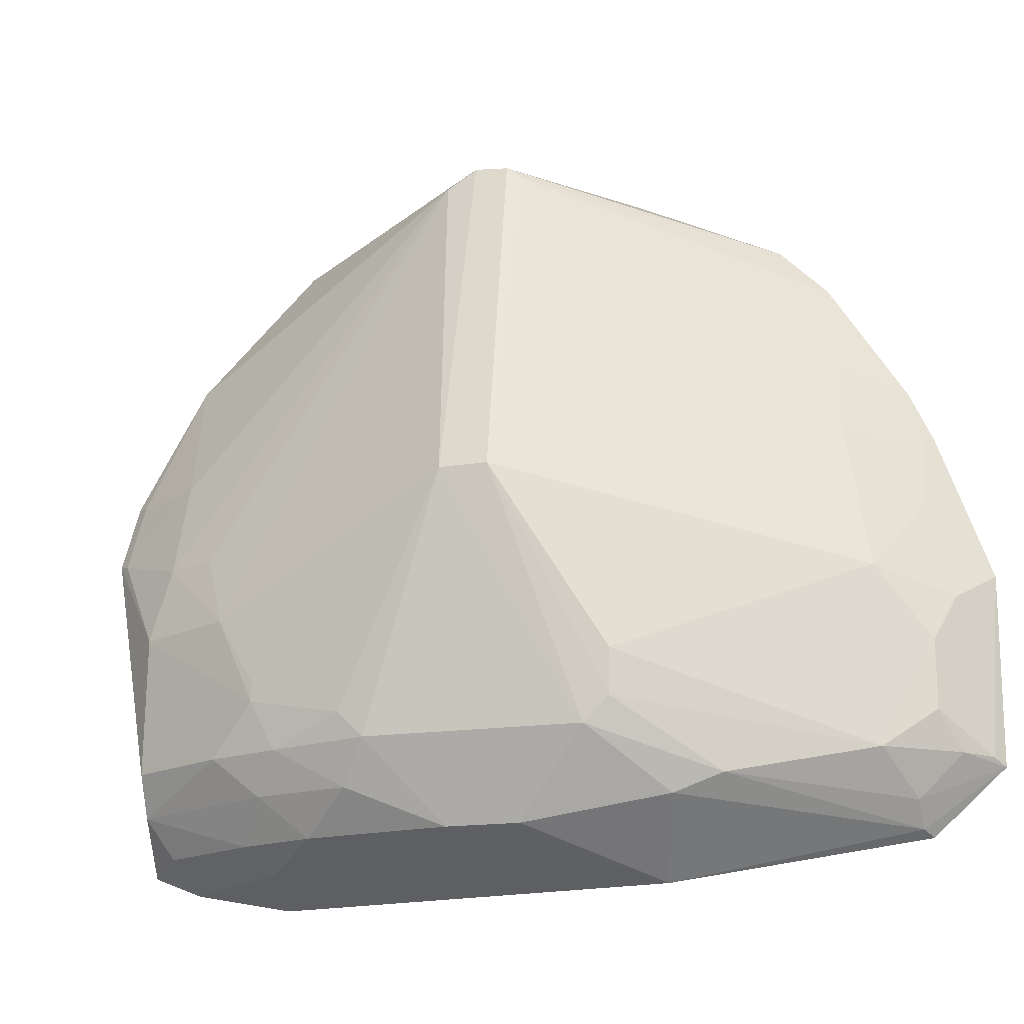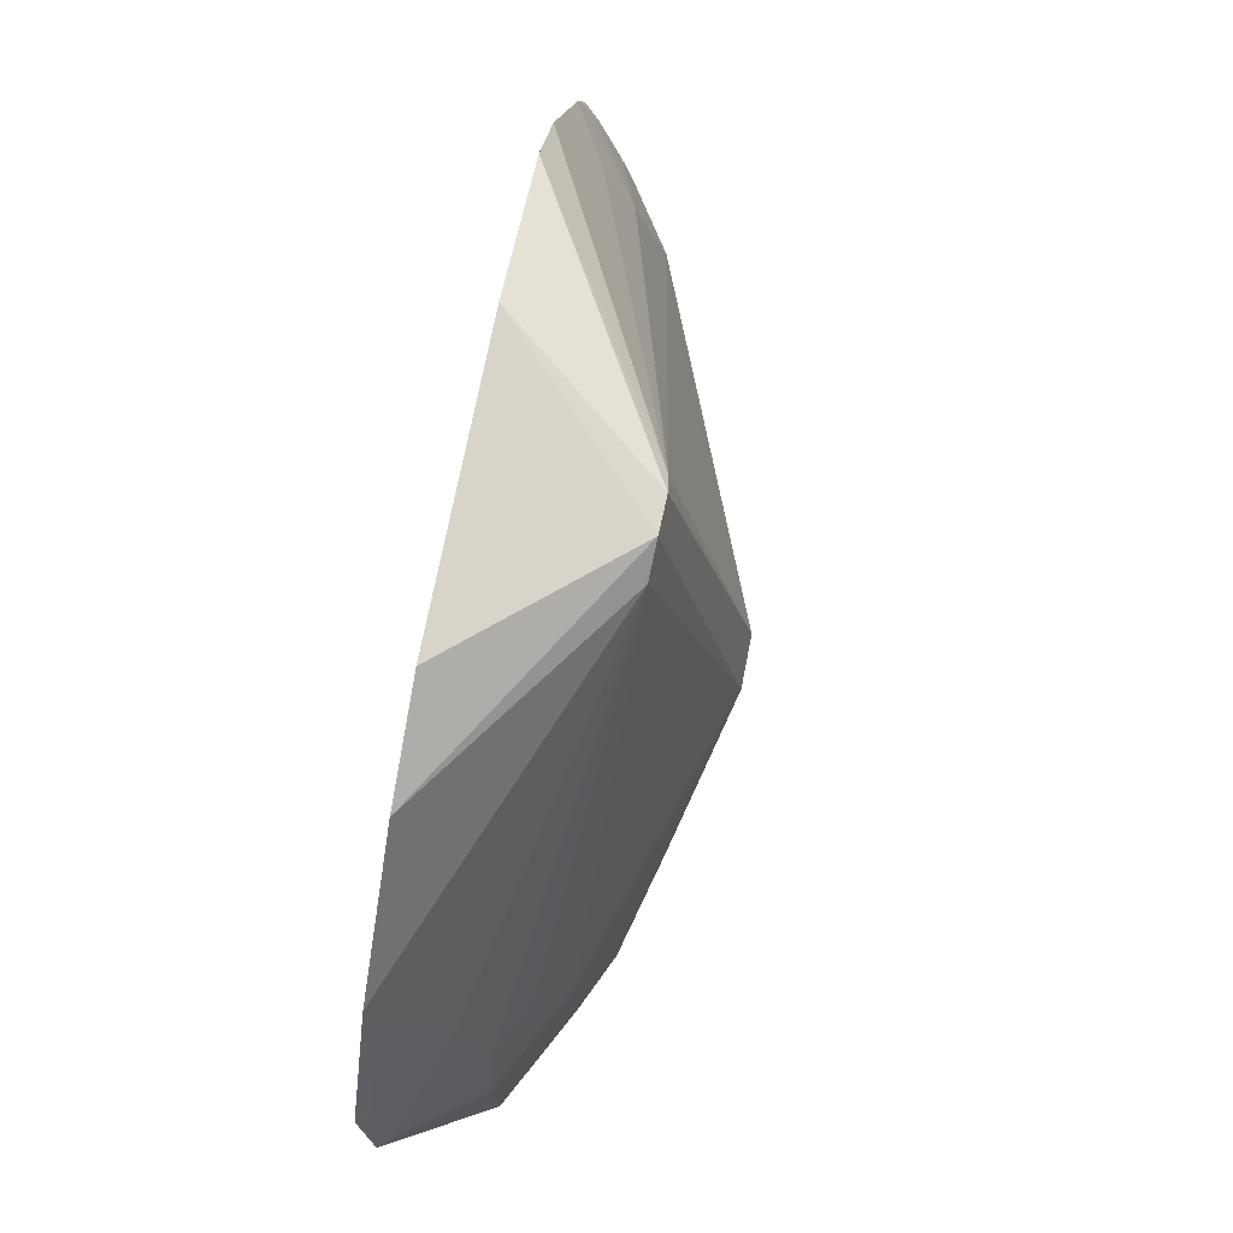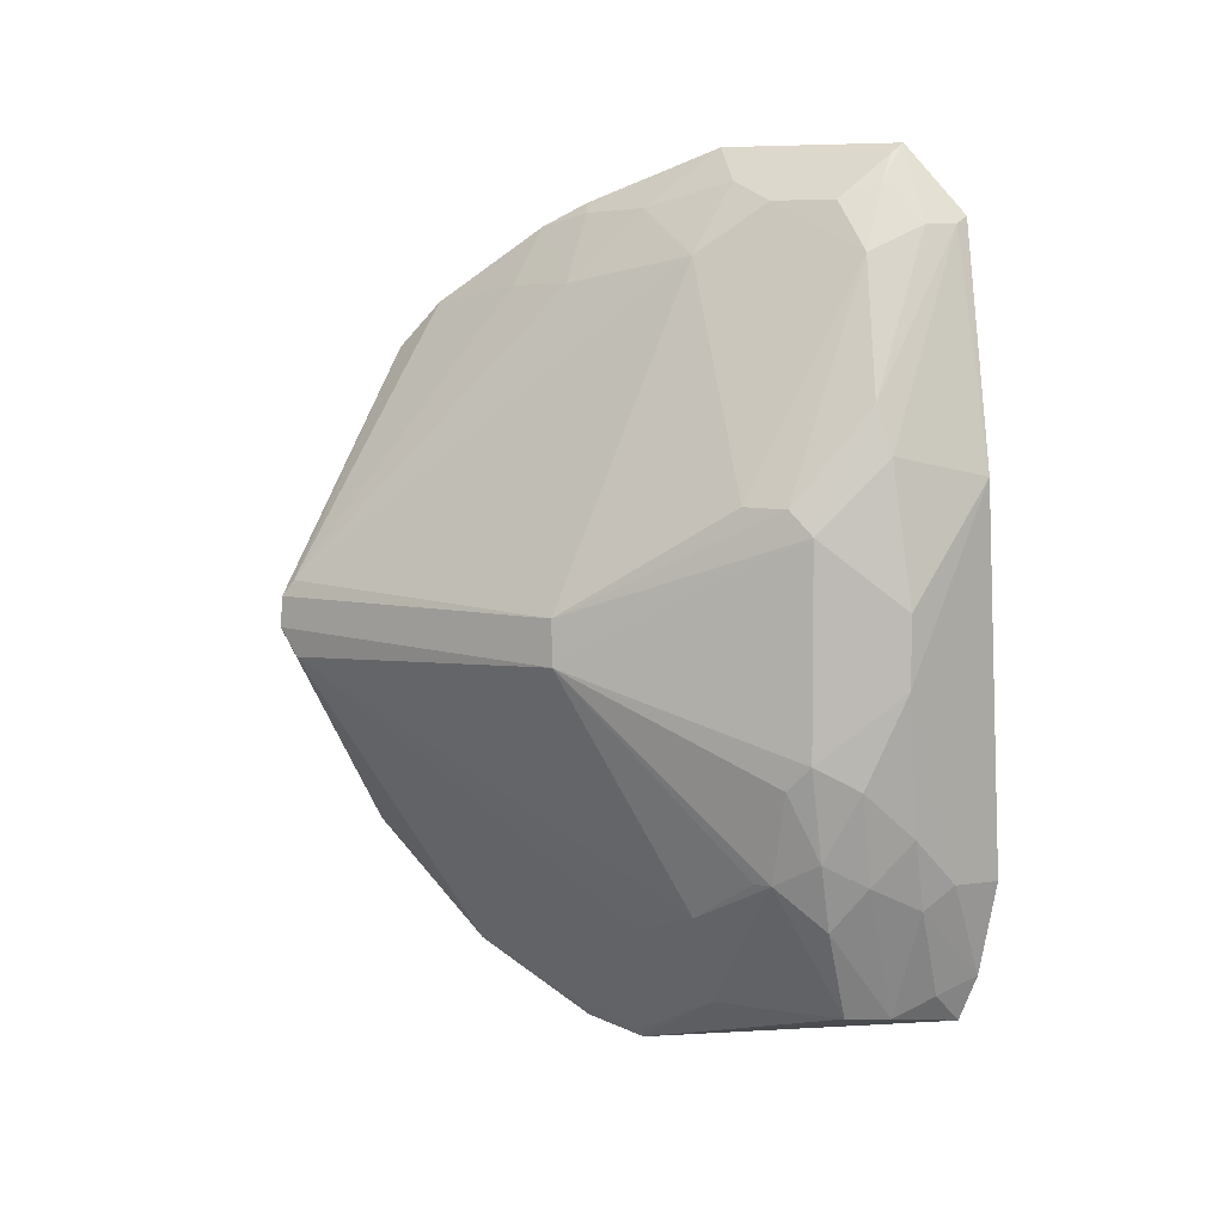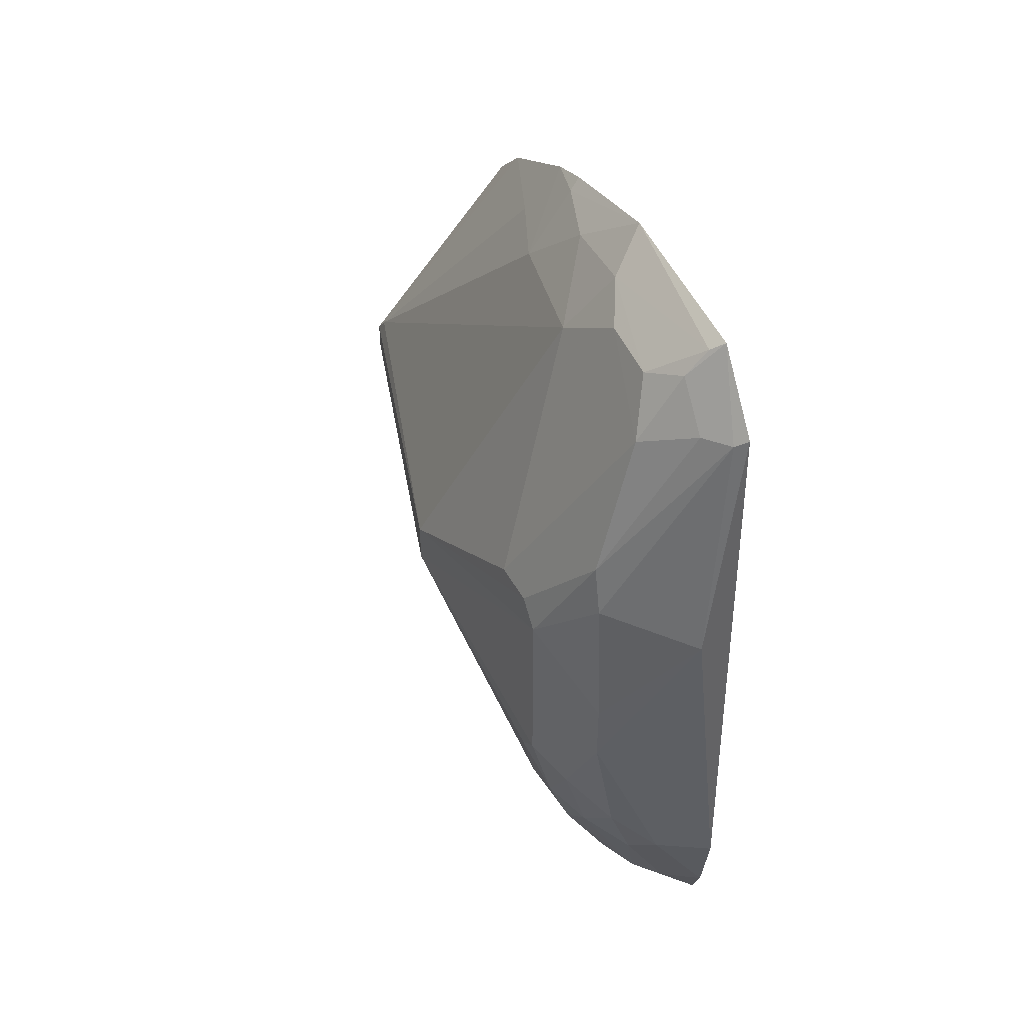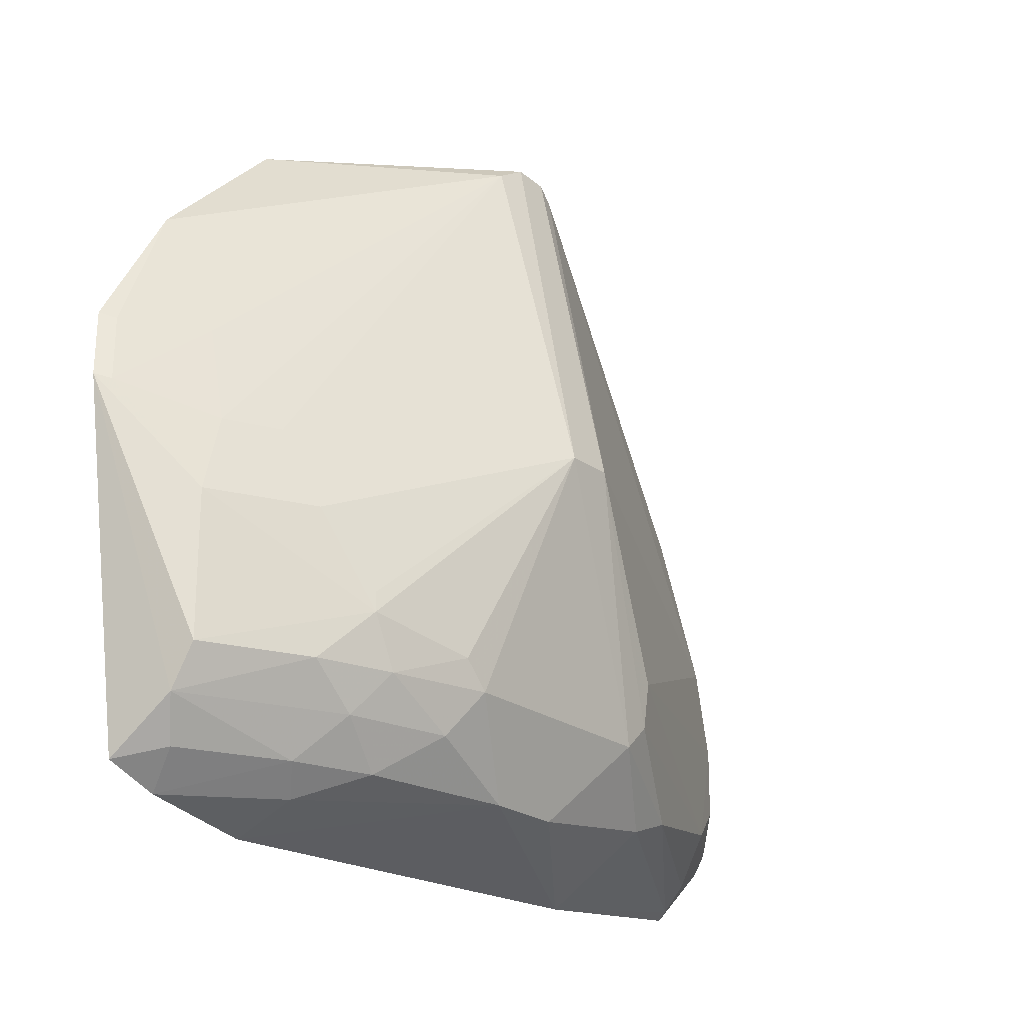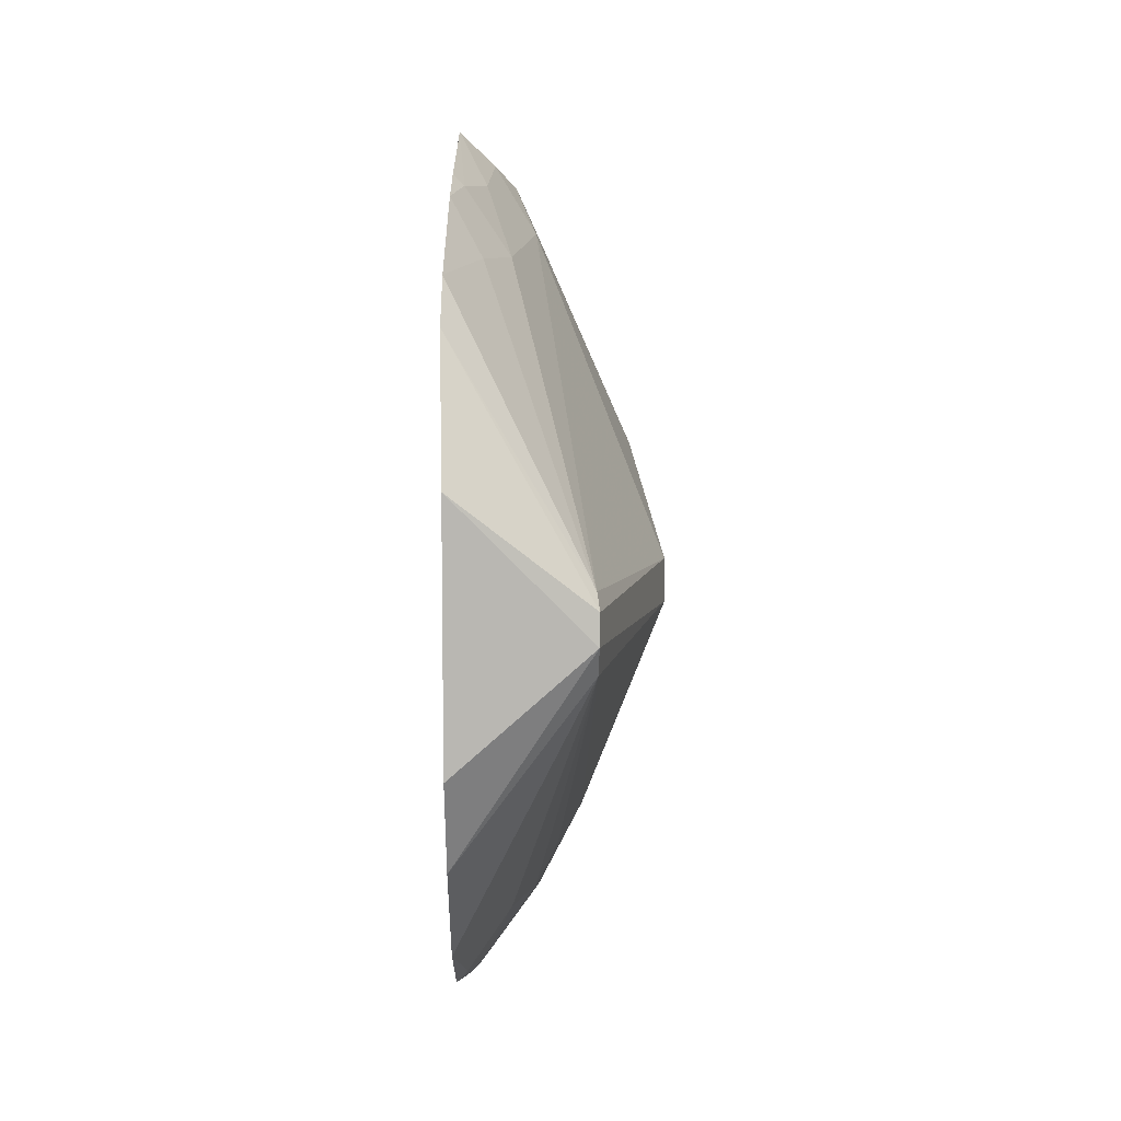
<metadata>
{"format":"obj","ext":"obj","renderer":"f3d","projection":"perspective","resolution":1024,"background":"white","views":[{"elev":-18.8,"azim":104.6,"up":"+Z"},{"elev":75.6,"azim":11.5,"up":"+Z"},{"elev":6.3,"azim":114.3,"up":"+Y"},{"elev":48.1,"azim":157.4,"up":"+Y"},{"elev":-23.0,"azim":39.3,"up":"+Z"},{"elev":8.2,"azim":-0.1,"up":"+Y"}]}
</metadata>
<code>
v 0.2638 -0.2652 -0.001232
v 0.3669 -0.08056 -0.1327
v 0.3442 0.01328 0.2106
v 0.2571 0.2871 -0.04804
v 0.2625 -0.144 -0.2275
v 0.3702 0.07904 -0.1064
v 0.2575 0.08049 0.216
v 0.3373 -0.1663 -0.06484
v 0.39 -0.0148 0.001369
v 0.3067 0.2209 -0.05
v 0.2564 0.2429 -0.2003
v 0.2577 -0.1416 0.1907
v 0.2553 0.1967 0.1456
v 0.3433 -0.02457 0.201
v 0.2944 -0.2254 -0.1734
v 0.3671 0.063 -0.1478
v 0.3532 -0.1387 -0.1197
v 0.3898 0.01357 0.001859
v 0.3068 0.221 -0.1567
v 0.2575 -0.08197 0.2158
v 0.2554 -0.2579 0.04073
v 0.2553 0.1681 0.1745
v 0.2557 0.2859 -0.1615
v 0.2635 0.2498 0.03806
v 0.3062 -0.2114 -0.02058
v 0.3439 -0.00641 0.2122
v 0.327 -0.1102 -0.1968
v 0.2587 -0.2319 -0.2038
v 0.3665 -0.06548 -0.1479
v 0.3525 -0.1383 -0.1082
v 0.3083 -0.2245 -0.1491
v 0.3674 0.07812 -0.133
v 0.3425 0.02356 0.203
v 0.2929 0.2521 -0.09322
v 0.3386 0.1072 -0.1838
v 0.2563 -0.2151 0.1167
v 0.2562 0.2427 0.07138
v 0.2785 0.2375 -0.1822
v 0.2762 0.2511 -0.005704
v 0.3212 -0.181 -0.02063
v 0.2627 -0.251 0.0376
v 0.3118 -0.1548 -0.1968
v 0.2604 -0.2027 -0.2158
v 0.3527 -0.1238 -0.1493
v 0.3076 -0.224 -0.06499
v 0.2638 0.2798 -0.1571
v 0.3413 -0.02303 -0.1968
v 0.337 0.1361 -0.1731
v 0.2566 0.2564 0.0412
v 0.2924 0.2063 0.03808
v 0.2764 0.2057 0.08255
v 0.2645 0.2382 -0.1968
v 0.2797 0.2653 -0.06483
v 0.2707 -0.2581 -0.003531
v 0.2913 -0.2082 0.03769
v 0.2819 -0.212 -0.1968
v 0.2976 -0.1408 -0.2117
v 0.338 -0.1667 -0.1492
v 0.3364 -0.1385 -0.1727
v 0.2928 0.252 -0.1339
v 0.2781 0.2638 -0.1565
v 0.3518 -0.08072 -0.1732
v 0.2873 0.09442 -0.2248
v 0.3415 0.02045 -0.1968
f 14 8 9
f 17 2 9
f 18 6 10
f 18 9 16
f 22 7 3
f 22 20 7
f 23 11 21
f 23 22 13
f 23 21 22
f 26 14 9
f 26 3 7
f 26 7 20
f 26 20 12
f 26 12 14
f 26 18 3
f 26 9 18
f 28 15 1
f 28 1 21
f 28 21 11
f 29 16 9
f 29 9 2
f 30 17 9
f 30 9 8
f 30 8 17
f 31 1 15
f 32 18 16
f 32 6 18
f 32 19 6
f 33 18 10
f 33 3 18
f 33 22 3
f 33 13 22
f 34 10 6
f 34 6 19
f 36 14 12
f 36 12 20
f 36 22 21
f 36 20 22
f 37 23 13
f 37 4 23
f 39 4 24
f 40 25 8
f 40 8 14
f 40 14 25
f 41 21 1
f 41 36 21
f 43 28 11
f 43 11 5
f 44 29 2
f 44 2 17
f 45 31 17
f 45 17 8
f 45 8 25
f 45 1 31
f 46 23 4
f 48 32 16
f 48 16 35
f 48 19 32
f 48 38 19
f 49 37 24
f 49 24 4
f 49 4 37
f 50 24 37
f 50 39 24
f 50 33 10
f 50 10 39
f 51 37 13
f 51 13 33
f 51 50 37
f 51 33 50
f 52 11 23
f 52 23 38
f 52 38 48
f 52 48 35
f 53 4 39
f 53 46 4
f 53 39 10
f 53 10 34
f 54 41 1
f 54 45 25
f 54 1 45
f 55 25 14
f 55 14 36
f 55 36 41
f 55 54 25
f 55 41 54
f 56 42 15
f 56 15 28
f 56 43 42
f 56 28 43
f 57 27 42
f 57 47 27
f 57 5 47
f 57 43 5
f 57 42 43
f 58 44 17
f 58 17 31
f 58 31 15
f 59 42 27
f 59 44 58
f 59 58 15
f 59 15 42
f 60 34 19
f 60 53 34
f 60 46 53
f 61 38 23
f 61 23 46
f 61 19 38
f 61 60 19
f 61 46 60
f 62 47 29
f 62 27 47
f 62 59 27
f 62 29 44
f 62 44 59
f 63 47 5
f 63 5 11
f 63 52 35
f 63 11 52
f 64 35 16
f 64 16 29
f 64 29 47
f 64 63 35
f 64 47 63

</code>
